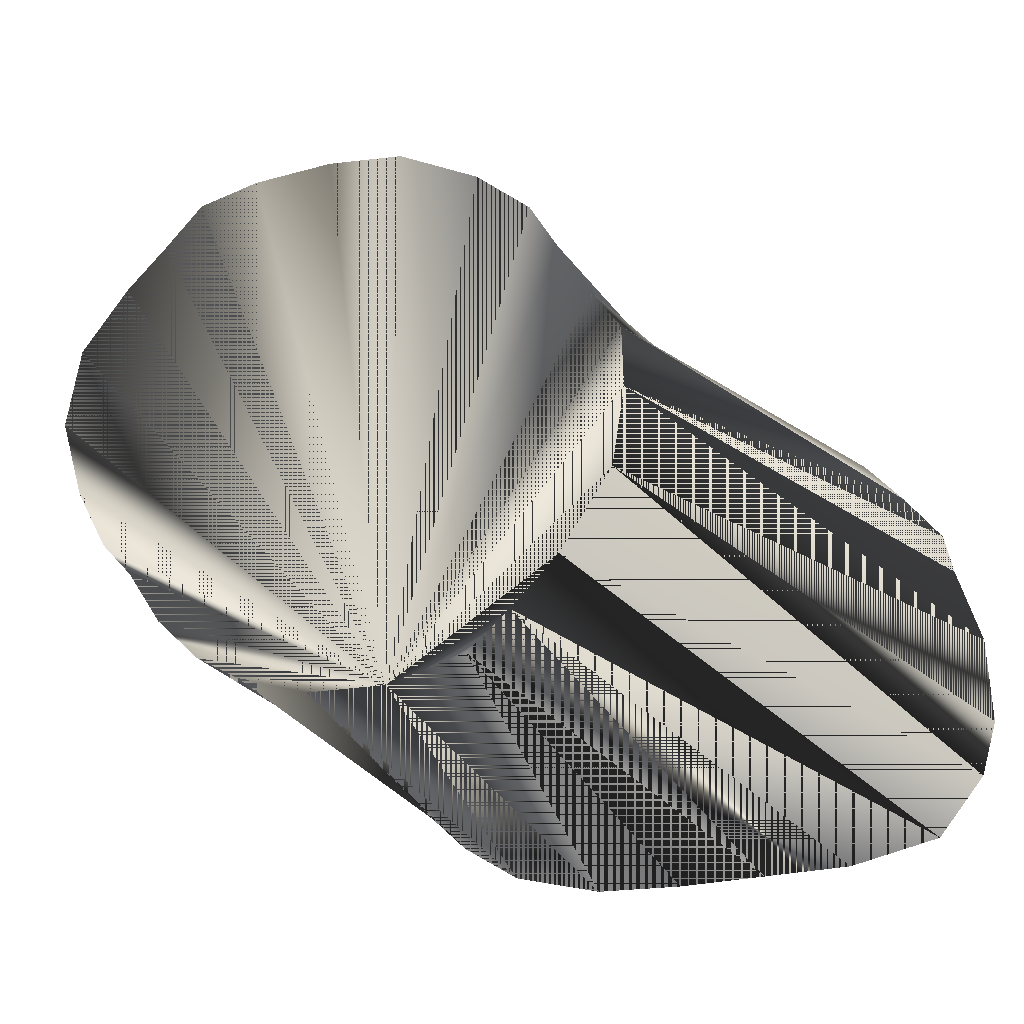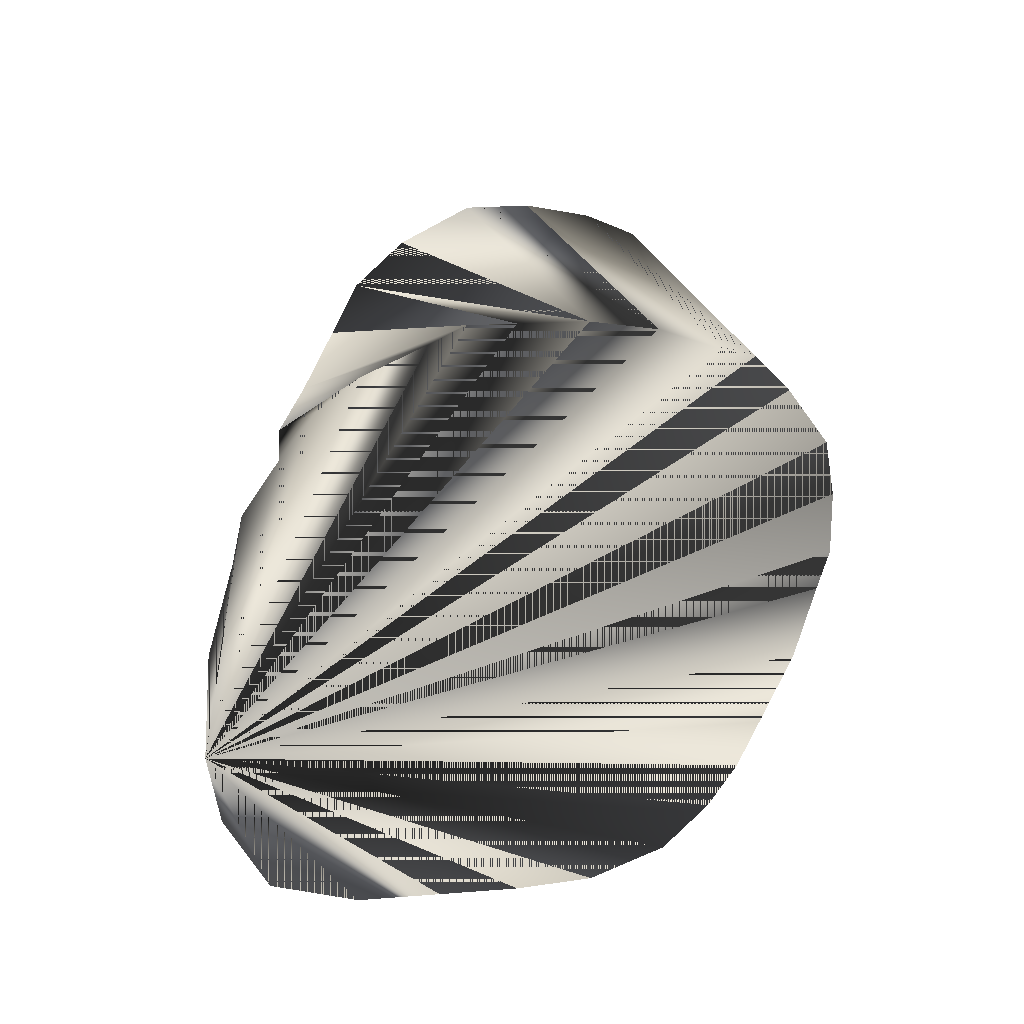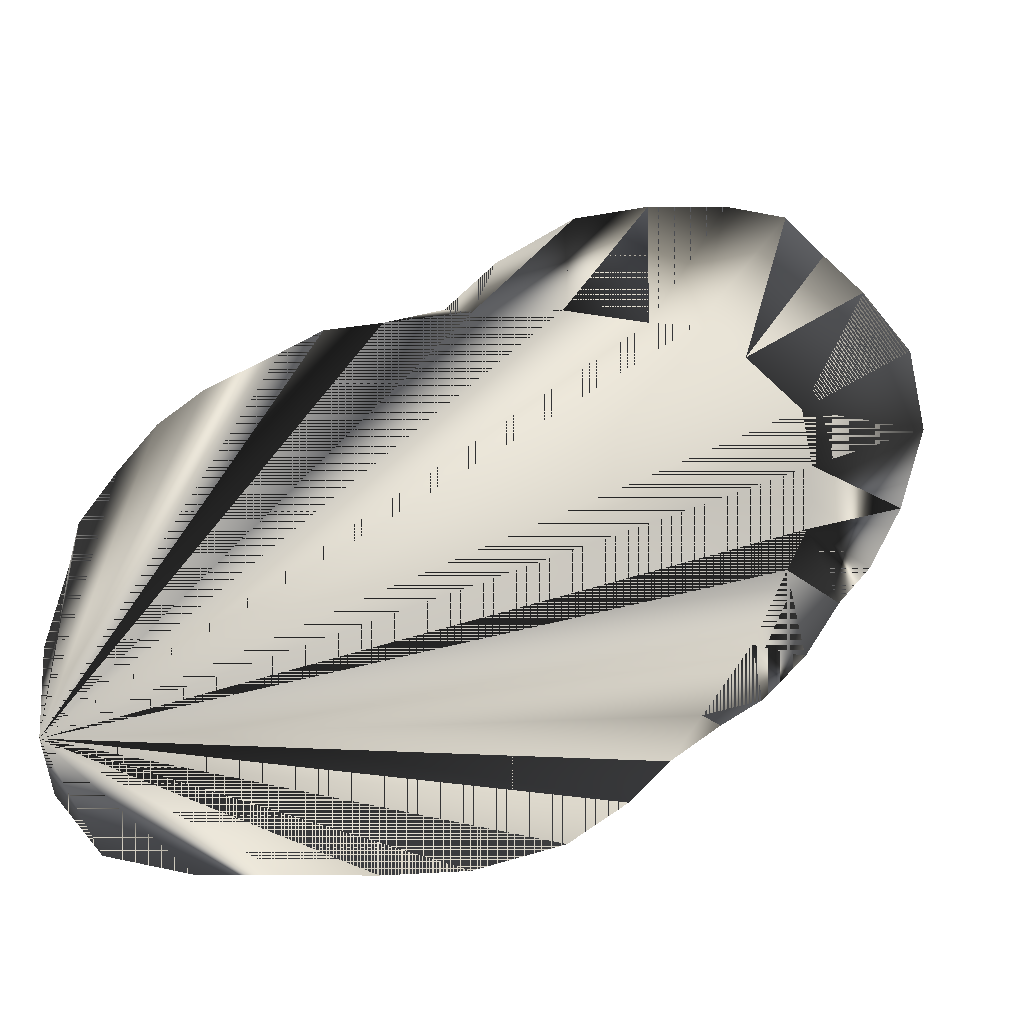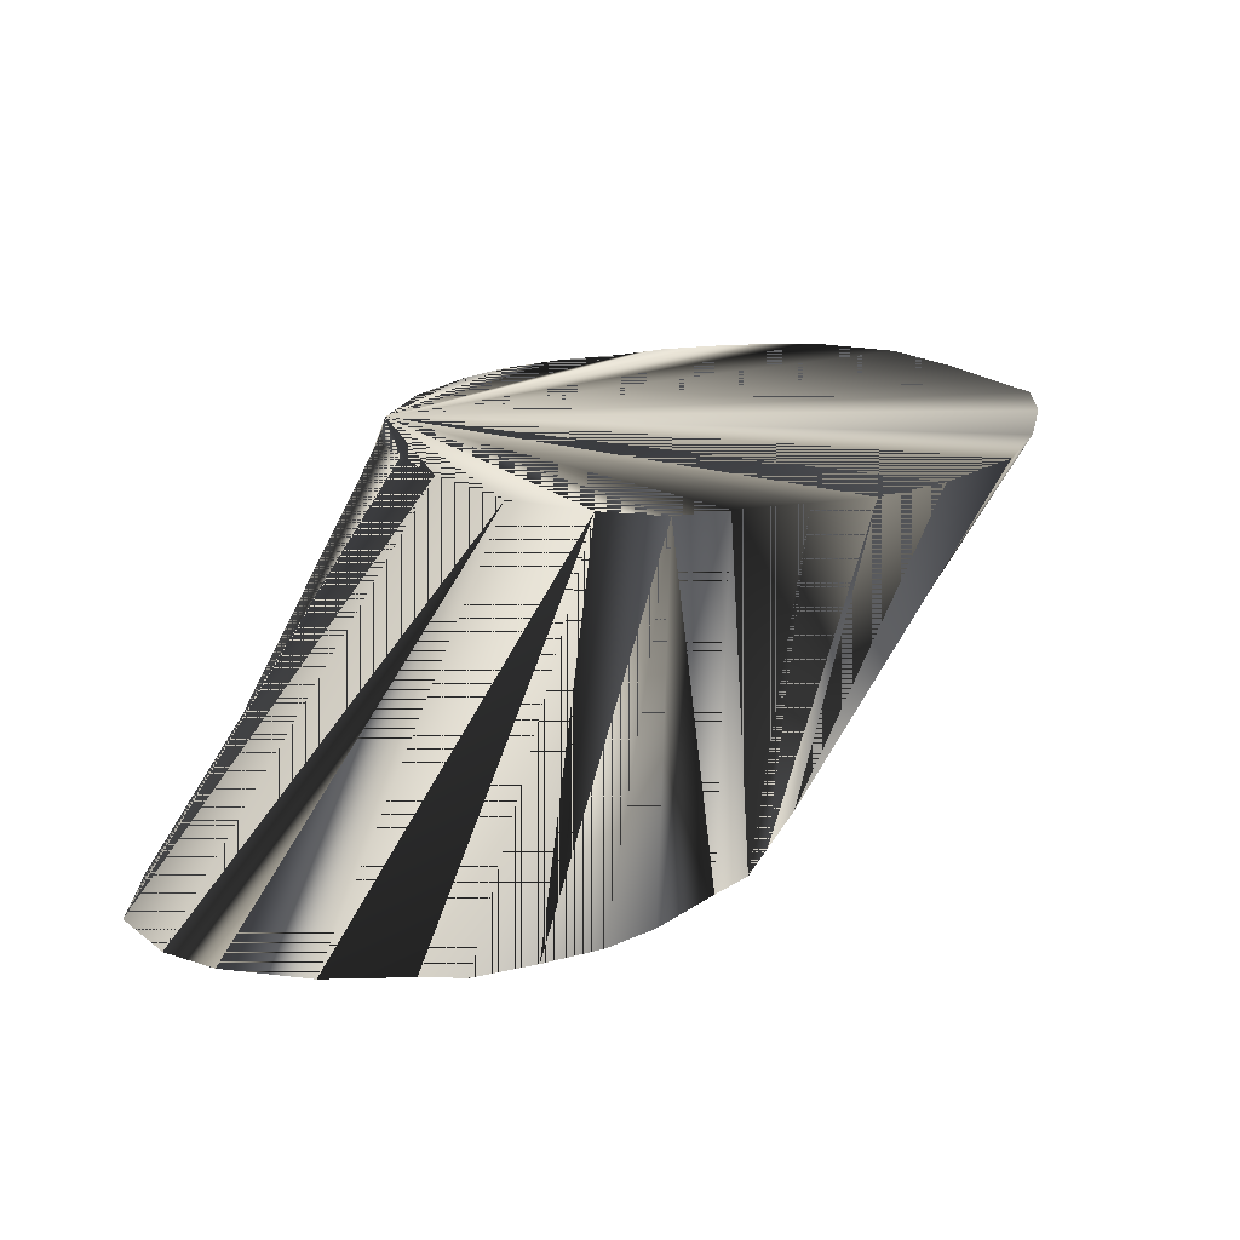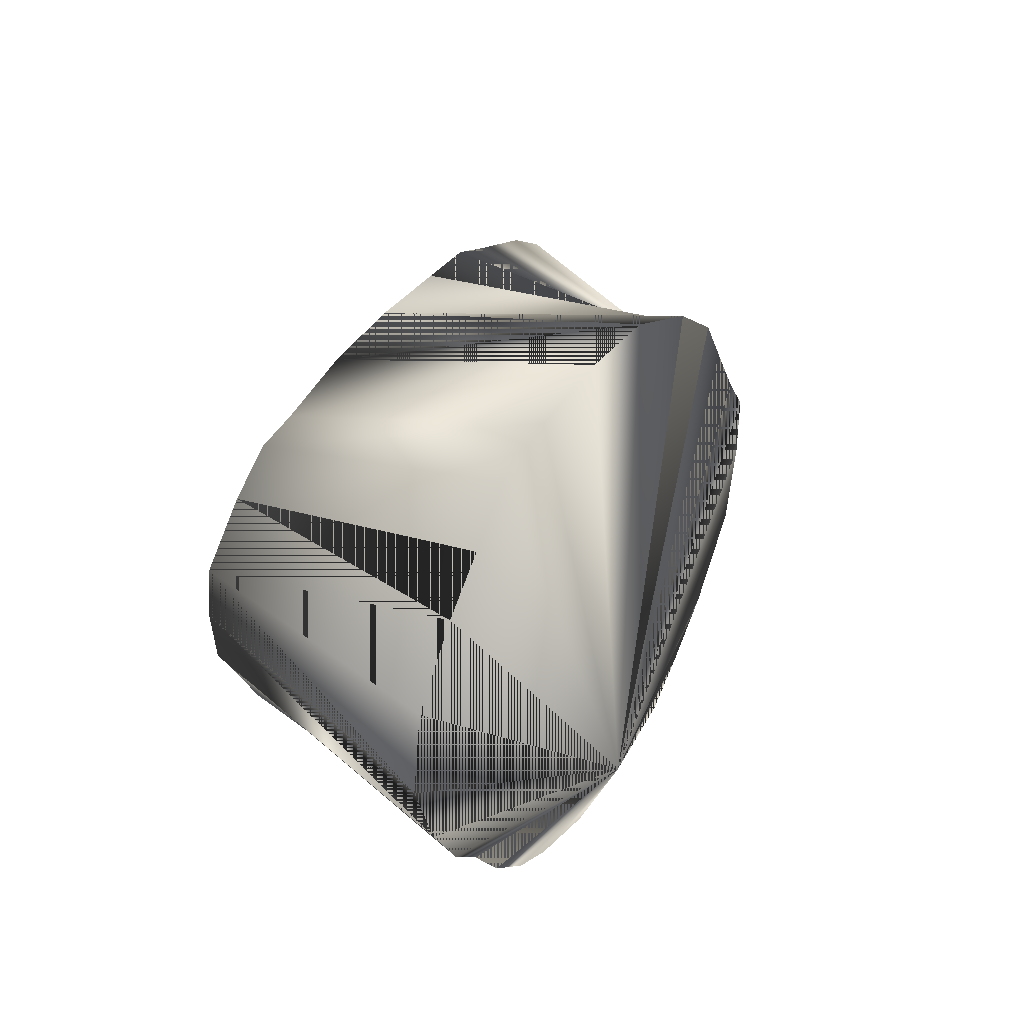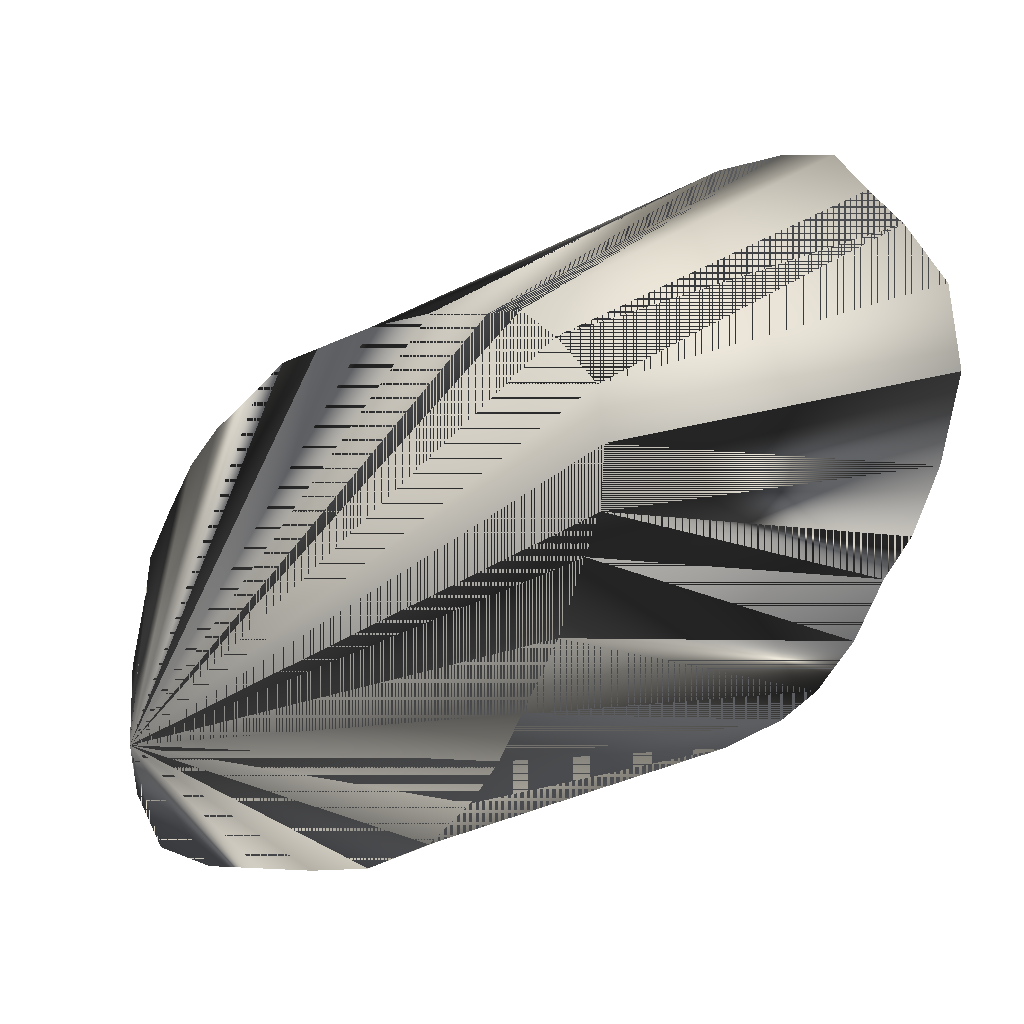
<metadata>
{"format":"obj","ext":"obj","renderer":"f3d","projection":"perspective","resolution":1024,"background":"white","views":[{"elev":-26.8,"azim":22.0,"up":"+Y"},{"elev":-3.8,"azim":143.9,"up":"+Y"},{"elev":-7.1,"azim":-176.5,"up":"+Y"},{"elev":20.4,"azim":103.5,"up":"+Z"},{"elev":43.0,"azim":-59.4,"up":"+Y"},{"elev":-6.9,"azim":-133.3,"up":"+Y"}]}
</metadata>
<code>
v 523.6 499.4 -95.07
v 562.5 465 -145.1
v 565 473.1 -145.1
v 515.5 487.3 -95.07
v 564.7 486.2 -145.1
v 489.4 471.5 -95.07
v 502.5 454.4 -145.1
v 489 458.2 -145.1
v 501.5 474.5 -95.07
v 480.2 464 -145.1
v 476.9 472.2 -95.07
v 555.4 456.4 -145.1
v 451.7 487.5 -95.07
v 457.5 496.9 -145.1
v 462.6 486.2 -145.1
v 458.8 480.4 -95.07
v 469.8 476.2 -145.1
v 465.6 476.2 -95.07
v 515.8 538.1 -95.07
v 515.6 533.5 -145.1
v 524.4 532.5 -145.1
v 521 528.8 -95.07
v 530.8 529.2 -145.1
v 525.4 521.9 -95.07
v 440.8 502.1 -95.07
v 453.8 511.9 -145.1
v 454.5 502.8 -145.1
v 446 496.2 -95.07
v 435.6 511.9 -95.07
v 431.6 525 -95.07
v 455 520 -145.1
v 508.1 480 -95.07
v 515.6 453.8 -145.1
v 433.5 538.1 -95.07
v 463 527.7 -145.1
v 441.1 548.2 -95.07
v 502.5 535 -145.1
v 511.2 546.2 -95.07
v 541.9 453.8 -145.1
v 528.8 453.8 -145.1
v 447.5 554.6 -95.07
v 470 532.5 -145.1
v 453.8 561.2 -95.07
v 474.4 469.8 -145.1
v 463.8 563.3 -95.07
v 476.9 533 -145.1
v 489.4 561.6 -95.07
v 489.4 535 -145.1
v 476.9 563.5 -95.07
v 502.5 554.2 -95.07
v 541.9 523.9 -145.1
v 525.6 511.9 -95.07
v 548.8 518.8 -145.1
v 554.5 511.9 -145.1
v 560 504.4 -145.1
v 561.2 498.1 -145.1
f 1 2 3
f 1 2 4
f 1 3 2
f 1 3 4
f 1 4 2
f 1 4 3
f 1 5 56
f 1 6 52
f 1 23 52
f 1 52 6
f 1 52 23
f 1 56 5
f 2 3 12
f 2 12 3
f 3 1 5
f 3 5 1
f 3 7 8
f 3 7 33
f 3 8 7
f 3 10 44
f 3 14 27
f 3 15 17
f 3 17 15
f 3 17 44
f 3 20 21
f 3 20 37
f 3 21 20
f 3 27 14
f 3 33 7
f 3 33 40
f 3 37 20
f 3 40 33
f 3 44 10
f 3 44 17
f 3 55 56
f 3 56 55
f 4 2 3
f 4 2 12
f 4 3 2
f 4 7 33
f 4 12 2
f 4 12 39
f 4 33 7
f 4 39 12
f 5 1 52
f 5 52 1
f 6 1 4
f 6 4 1
f 6 7 8
f 6 7 9
f 6 8 7
f 6 9 7
f 6 9 32
f 6 11 18
f 6 13 28
f 6 18 11
f 6 19 22
f 6 22 19
f 6 22 24
f 6 24 22
f 6 24 52
f 6 25 29
f 6 28 13
f 6 29 25
f 6 30 34
f 6 32 9
f 6 34 30
f 6 34 36
f 6 36 34
f 6 38 50
f 6 41 43
f 6 43 41
f 6 43 45
f 6 45 43
f 6 45 49
f 6 47 50
f 6 49 45
f 6 50 38
f 6 50 47
f 6 52 24
f 7 9 32
f 7 32 9
f 8 3 10
f 8 6 9
f 8 6 10
f 8 6 11
f 8 7 9
f 8 9 6
f 8 9 7
f 8 10 3
f 8 10 6
f 8 10 11
f 8 11 6
f 8 11 10
f 9 7 33
f 9 33 7
f 9 33 40
f 9 40 33
f 10 6 11
f 10 11 6
f 11 17 44
f 11 44 17
f 12 3 39
f 12 4 32
f 12 32 4
f 12 39 3
f 13 6 16
f 13 14 15
f 13 14 28
f 13 15 14
f 13 16 6
f 13 28 14
f 15 3 14
f 15 13 16
f 15 14 3
f 15 16 13
f 16 6 18
f 16 15 17
f 16 15 18
f 16 17 15
f 16 17 18
f 16 18 6
f 16 18 15
f 16 18 17
f 17 11 18
f 17 18 11
f 18 15 17
f 18 17 15
f 18 17 44
f 18 44 17
f 19 6 38
f 19 20 21
f 19 20 37
f 19 21 20
f 19 37 20
f 19 37 38
f 19 38 6
f 19 38 37
f 20 19 22
f 20 19 38
f 20 22 19
f 20 37 38
f 20 38 19
f 20 38 37
f 21 3 23
f 21 19 22
f 21 22 19
f 21 22 23
f 21 22 24
f 21 23 3
f 21 23 22
f 21 23 24
f 21 24 22
f 21 24 23
f 22 20 21
f 22 21 20
f 23 1 51
f 23 3 51
f 23 22 24
f 23 24 22
f 23 24 52
f 23 51 1
f 23 51 3
f 23 52 24
f 24 23 51
f 24 51 23
f 24 51 53
f 24 52 54
f 24 53 51
f 24 53 54
f 24 54 52
f 24 54 53
f 25 6 28
f 25 26 27
f 25 27 26
f 25 28 6
f 26 3 31
f 26 25 28
f 26 25 29
f 26 25 31
f 26 28 25
f 26 29 25
f 26 29 30
f 26 30 29
f 26 31 3
f 26 31 25
f 27 3 26
f 27 14 28
f 27 25 28
f 27 25 29
f 27 26 3
f 27 26 29
f 27 28 14
f 27 28 25
f 27 29 25
f 27 29 26
f 28 26 27
f 28 27 26
f 29 26 31
f 29 31 26
f 30 6 29
f 30 26 31
f 30 29 6
f 30 31 26
f 30 31 34
f 30 34 31
f 31 3 35
f 31 25 29
f 31 29 25
f 31 29 30
f 31 30 29
f 31 35 3
f 32 4 6
f 32 4 7
f 32 6 4
f 32 7 4
f 32 7 33
f 32 12 39
f 32 33 7
f 32 33 40
f 32 39 12
f 32 39 40
f 32 40 33
f 32 40 39
f 33 4 32
f 33 9 32
f 33 32 4
f 33 32 9
f 34 31 35
f 34 31 36
f 34 35 31
f 34 35 36
f 34 36 31
f 34 36 35
f 35 3 42
f 35 36 41
f 35 41 36
f 35 42 3
f 36 31 35
f 36 35 31
f 37 38 50
f 37 47 50
f 37 50 38
f 37 50 47
f 39 3 40
f 39 4 32
f 39 32 4
f 39 40 3
f 40 9 32
f 40 32 9
f 41 6 36
f 41 35 42
f 41 35 43
f 41 36 6
f 41 42 35
f 41 42 43
f 41 43 35
f 41 43 42
f 42 3 46
f 42 46 3
f 43 35 42
f 43 42 35
f 43 42 45
f 43 45 42
f 44 10 11
f 44 11 10
f 44 11 18
f 44 18 11
f 45 42 46
f 45 46 42
f 45 46 49
f 45 49 46
f 46 3 48
f 46 47 49
f 46 48 3
f 46 49 47
f 47 6 49
f 47 46 48
f 47 48 46
f 47 49 6
f 48 3 37
f 48 37 3
f 48 37 38
f 48 37 47
f 48 38 37
f 48 38 50
f 48 47 37
f 48 47 49
f 48 47 50
f 48 49 47
f 48 50 38
f 48 50 47
f 49 46 48
f 49 48 46
f 50 37 48
f 50 48 37
f 51 1 52
f 51 3 53
f 51 24 52
f 51 52 1
f 51 52 24
f 51 53 3
f 52 5 56
f 52 23 51
f 52 51 23
f 52 51 53
f 52 53 51
f 52 53 54
f 52 54 53
f 52 54 55
f 52 55 54
f 52 55 56
f 52 56 5
f 52 56 55
f 53 3 54
f 53 24 52
f 53 52 24
f 53 54 3
f 54 3 55
f 54 55 3
f 55 1 52
f 55 52 1
f 56 1 52
f 56 1 55
f 56 3 5
f 56 5 3
f 56 52 1
f 56 55 1

</code>
